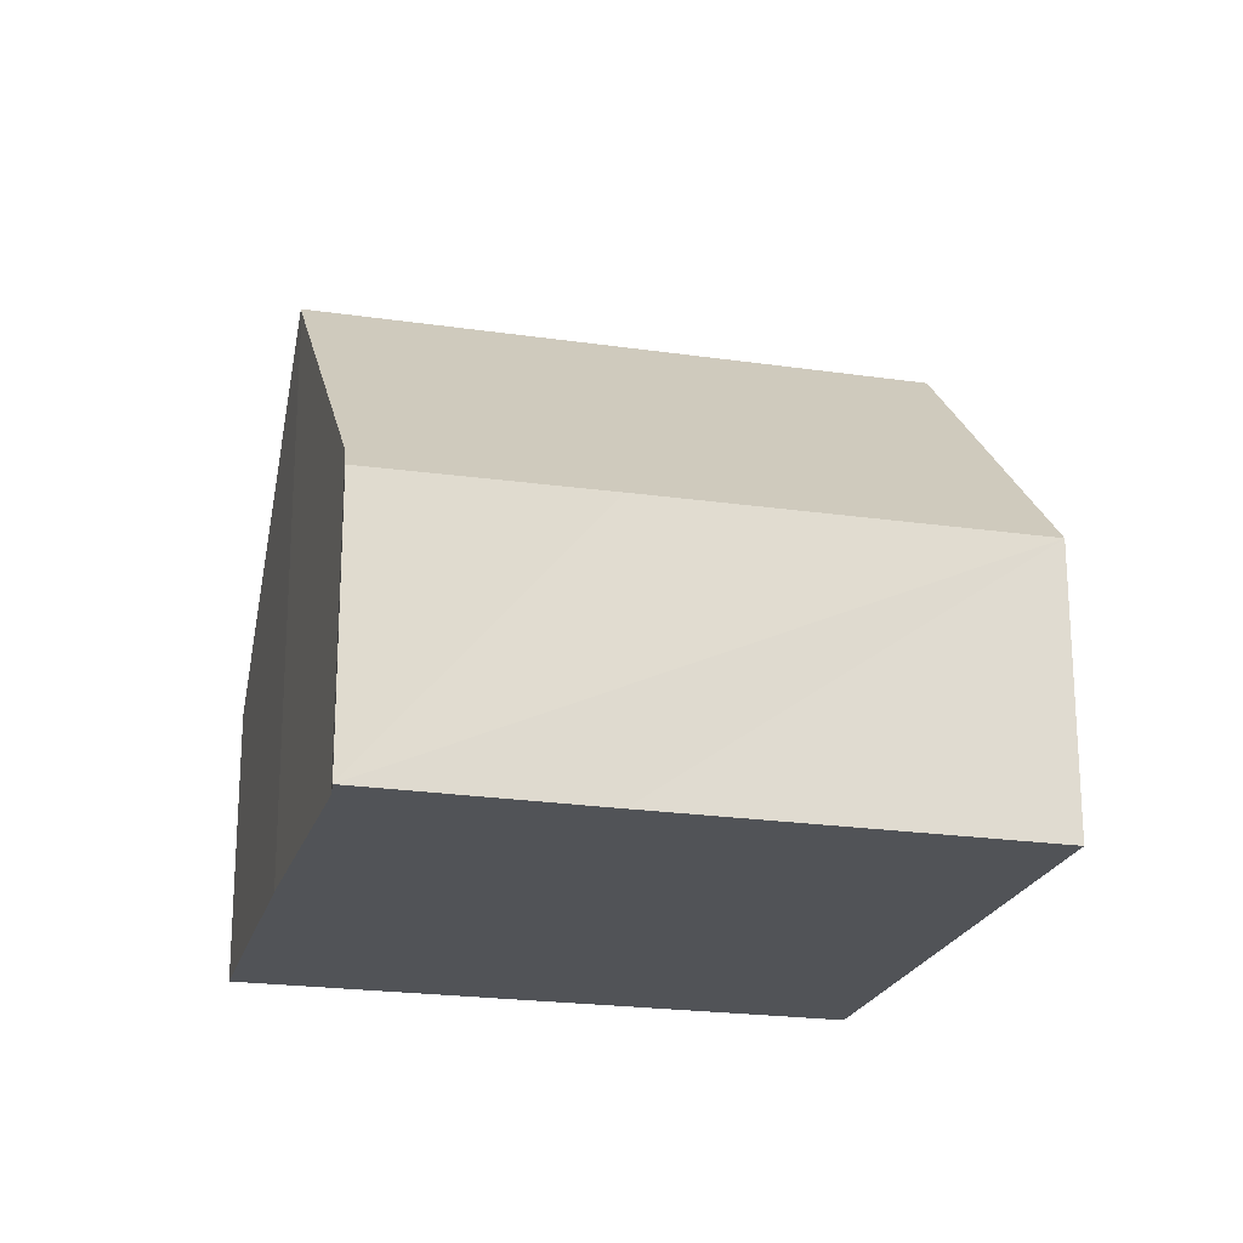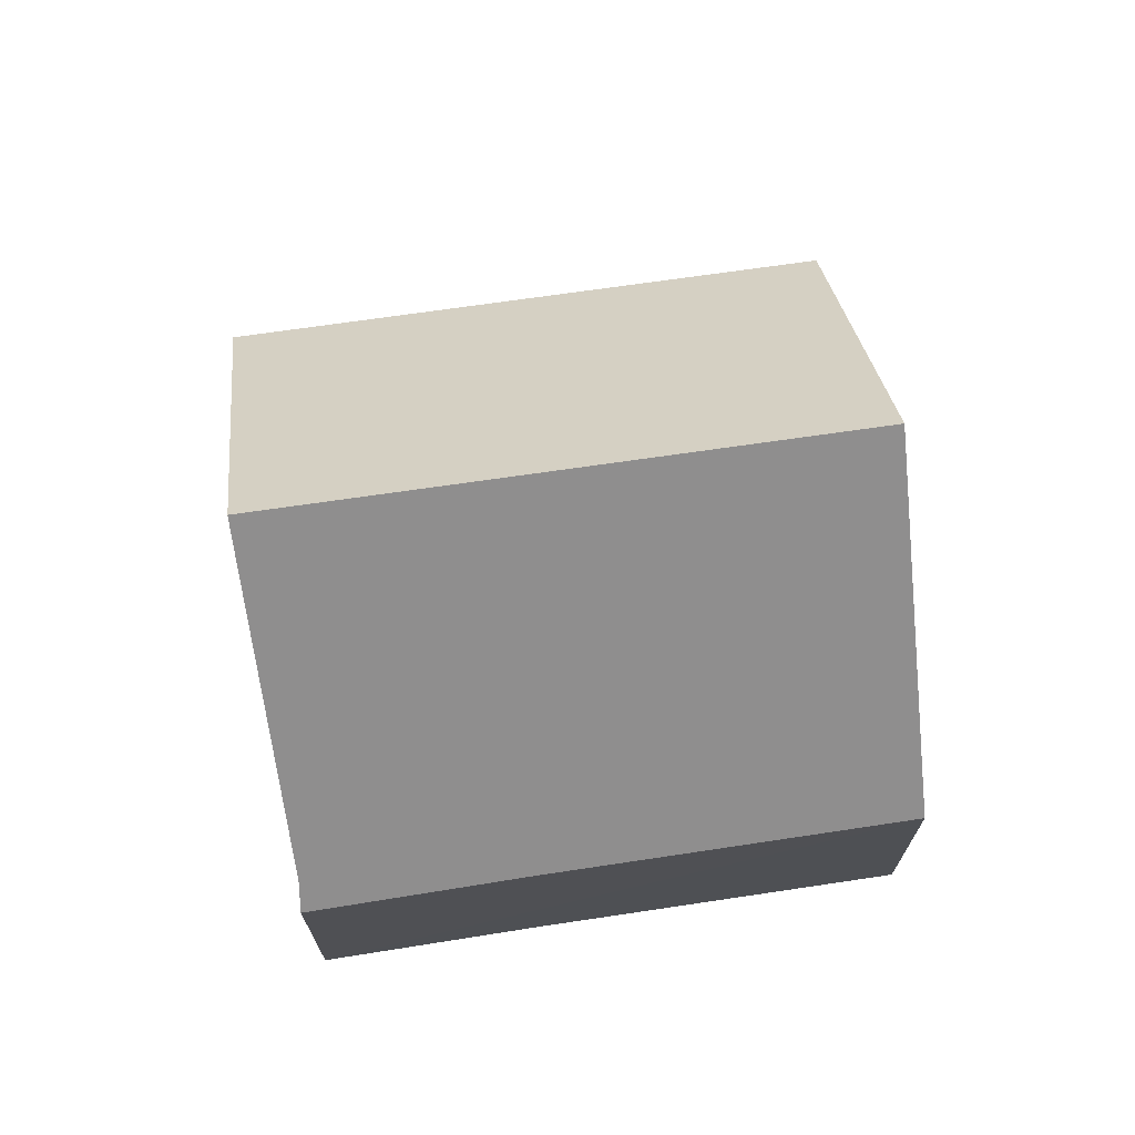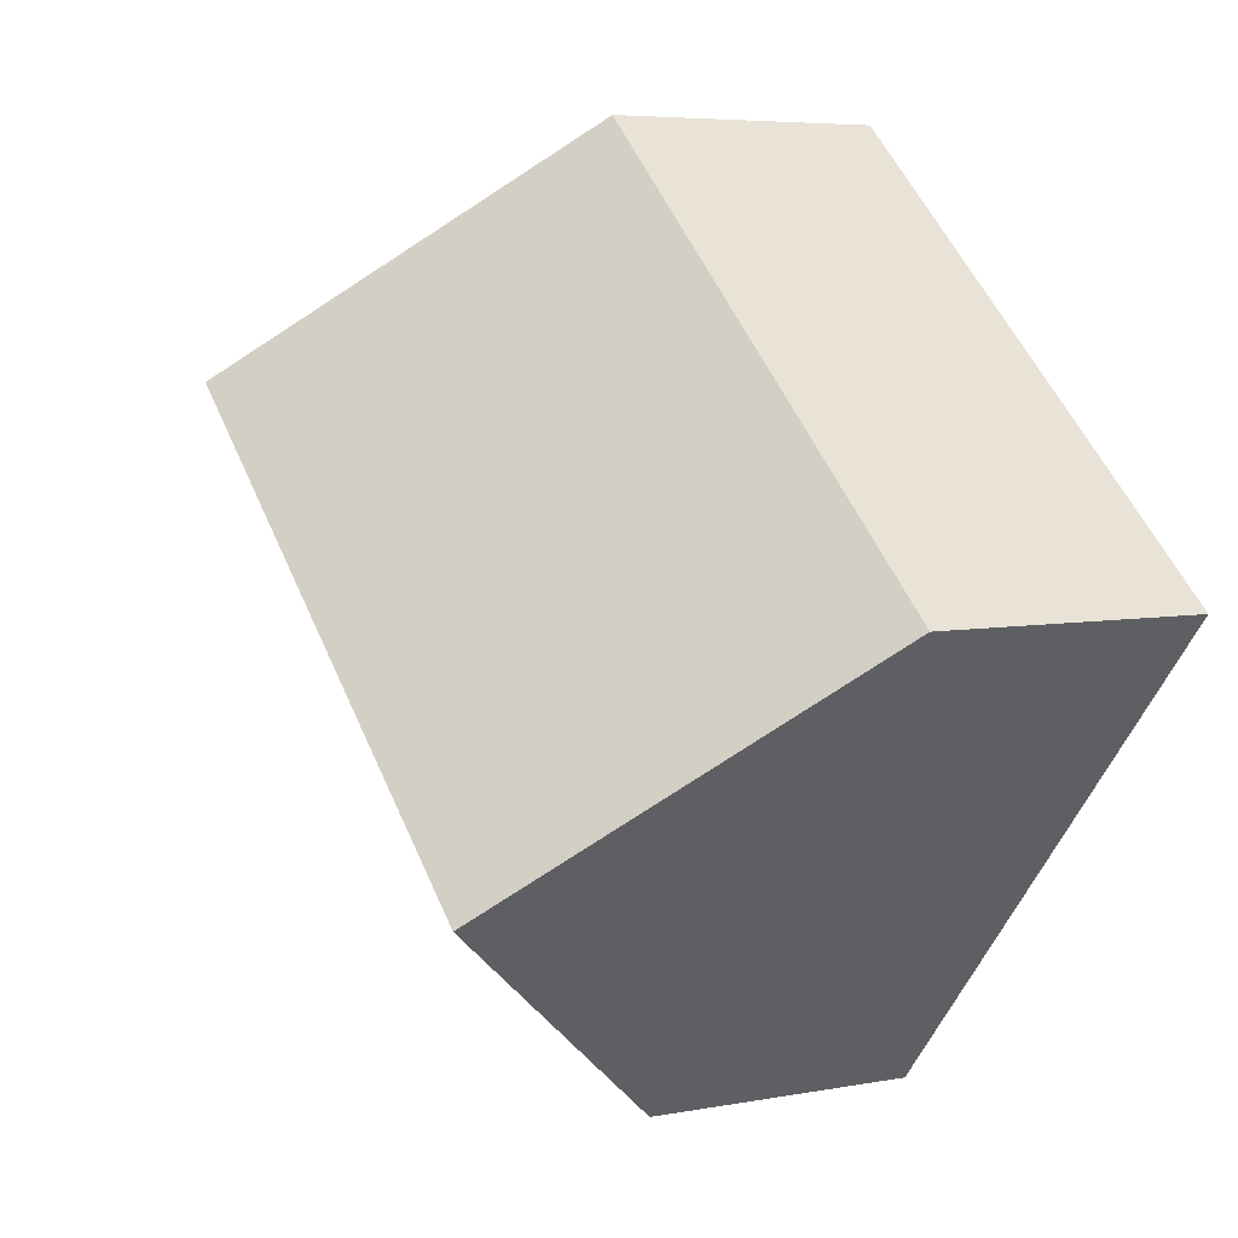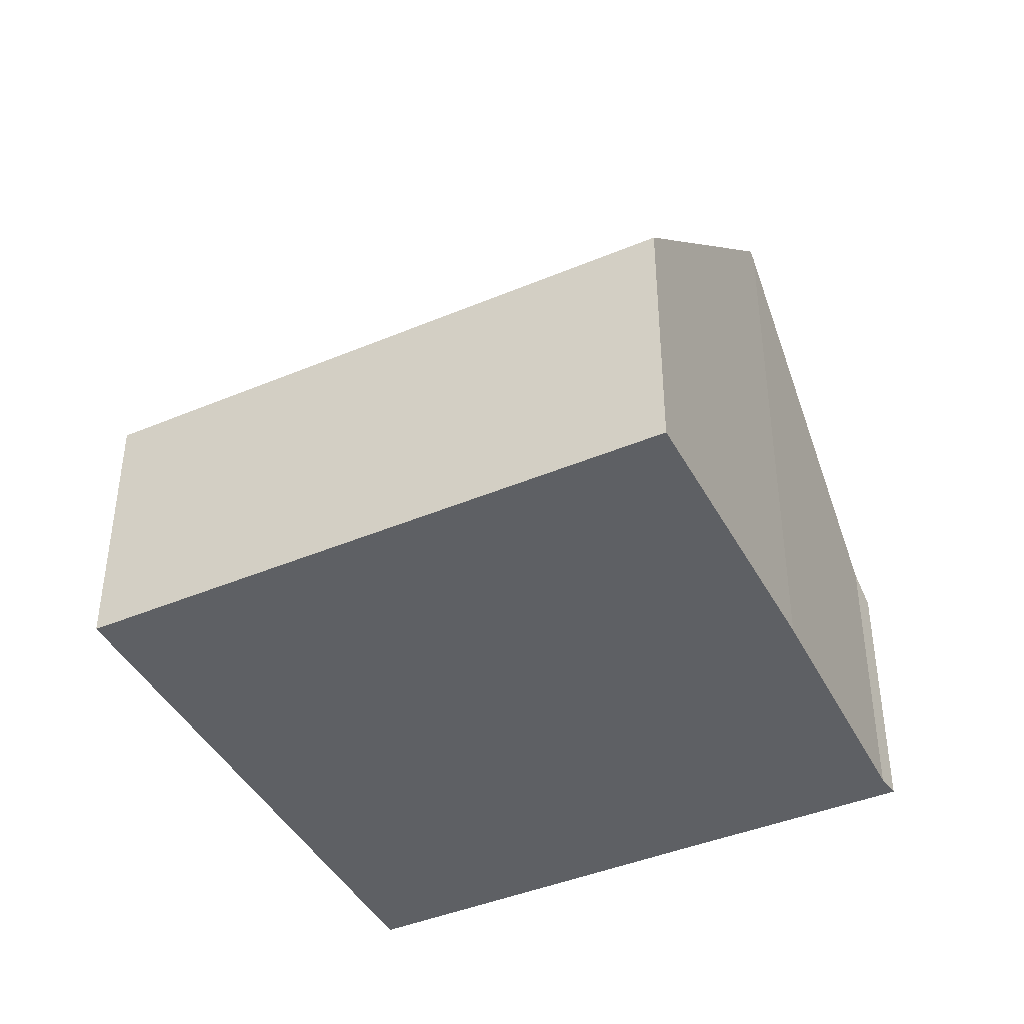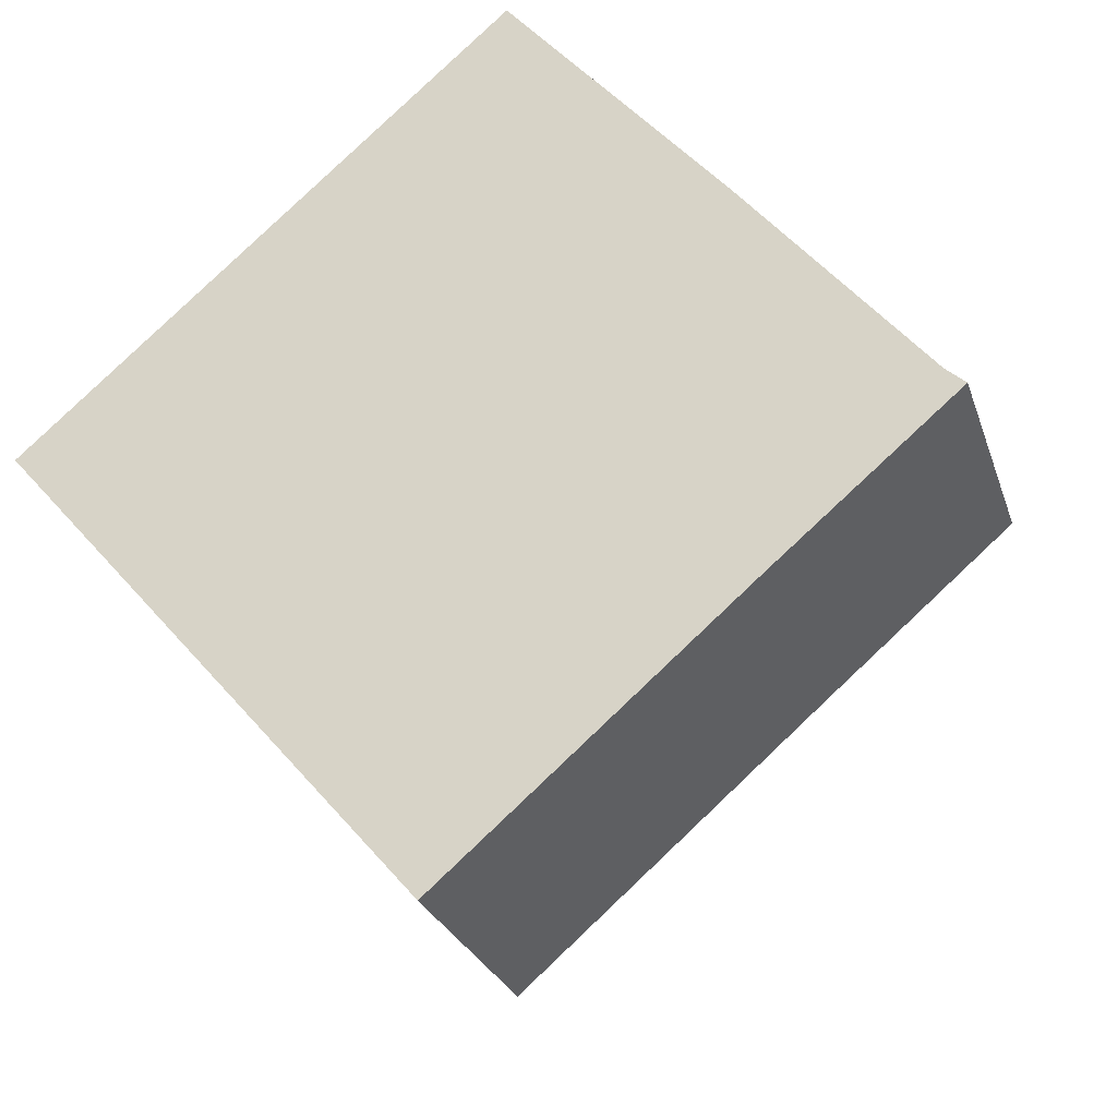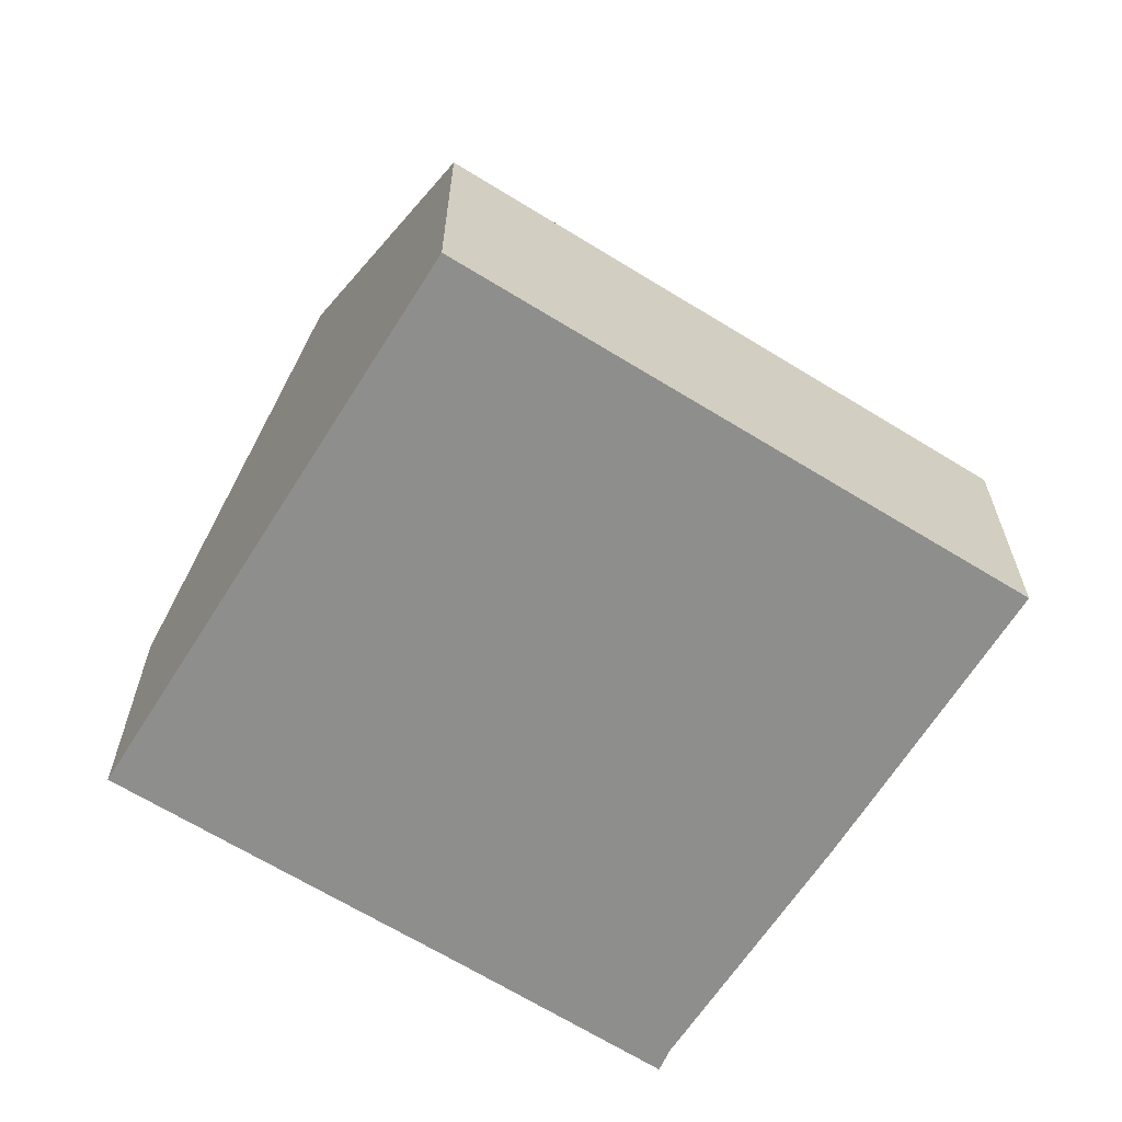
<metadata>
{"format":"obj","ext":"obj","renderer":"f3d","projection":"perspective","resolution":1024,"background":"white","views":[{"elev":-21.8,"azim":124.5,"up":"+Y"},{"elev":71.6,"azim":130.7,"up":"+Y"},{"elev":5.6,"azim":-120.5,"up":"+Z"},{"elev":-42.9,"azim":-14.5,"up":"+Y"},{"elev":-26.0,"azim":16.3,"up":"+Z"},{"elev":-64.9,"azim":-73.0,"up":"+Y"}]}
</metadata>
<code>
v  2.866 8.113 -3.301
v  9.898 3.882 -2.961
v  5.711 3.907 -6.578
v  9.548 8.113 2.527
v  12.15 4.185 -0.584
v  12.42 3.84 -0.822
v  9.616 8.013 2.449
v  0 3.878 2.375e-16
v  6.674 3.878 5.82
v  6.674 -3.564e-16 5.82
v  9.616 -1.5e-16 2.449
v  9.548 -1.547e-16 2.527
v  12.15 3.576e-17 -0.584
v  12.42 5.033e-17 -0.822
v  9.898 1.813e-16 -2.961
v  5.711 4.028e-16 -6.578
v  2.866 2.021e-16 -3.301
v  0 0 0
g defaultobject
f 1 2 3
f 2 1 4
f 2 4 5
f 2 5 6
f 5 4 7
f 8 4 1
f 4 8 9
f 10 4 9
f 4 10 7
f 7 10 11
f 11 10 12
f 11 5 7
f 5 11 13
f 13 6 5
f 6 13 14
f 14 2 6
f 2 14 3
f 3 14 15
f 3 15 16
f 16 1 3
f 1 16 8
f 8 16 17
f 8 17 18
f 18 9 8
f 9 18 10
f 10 11 12
f 11 10 13
f 13 10 18
f 13 18 15
f 15 18 17
f 15 17 16
f 15 14 13

</code>
